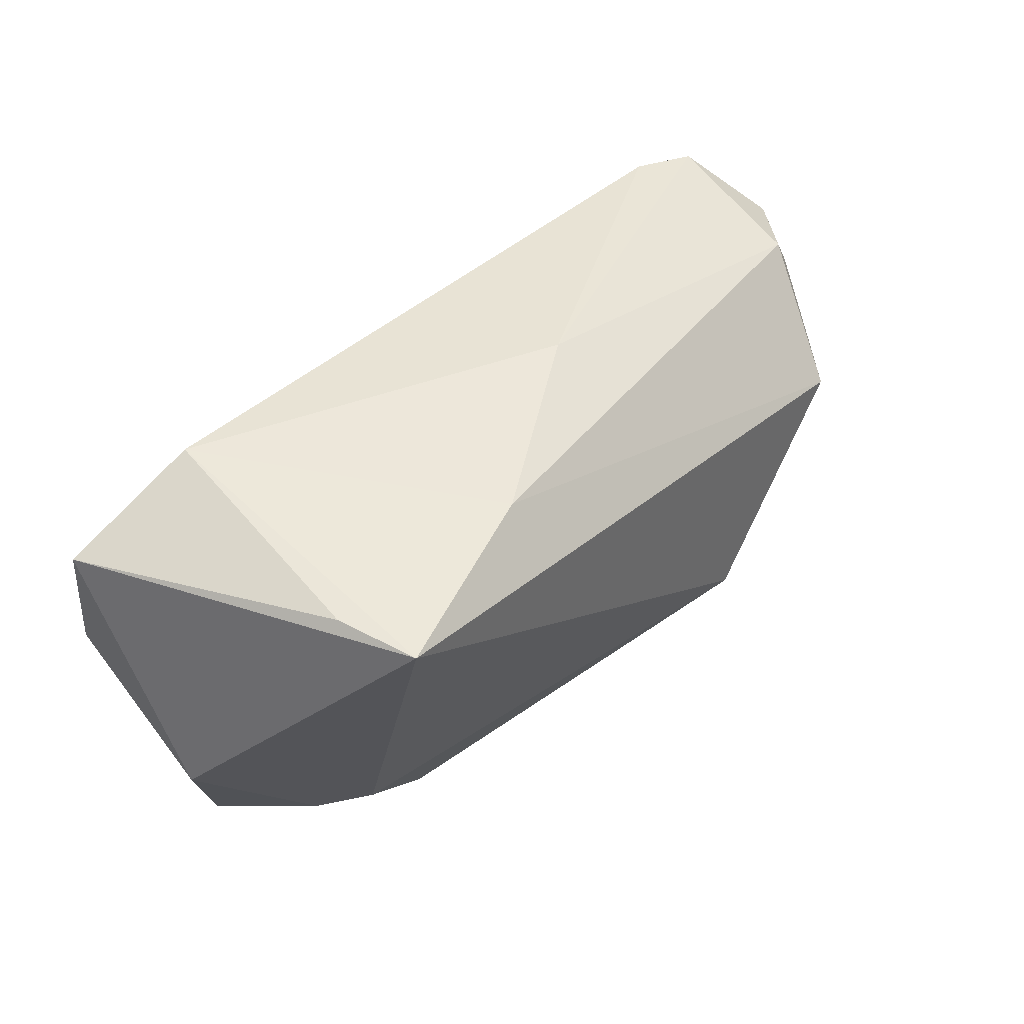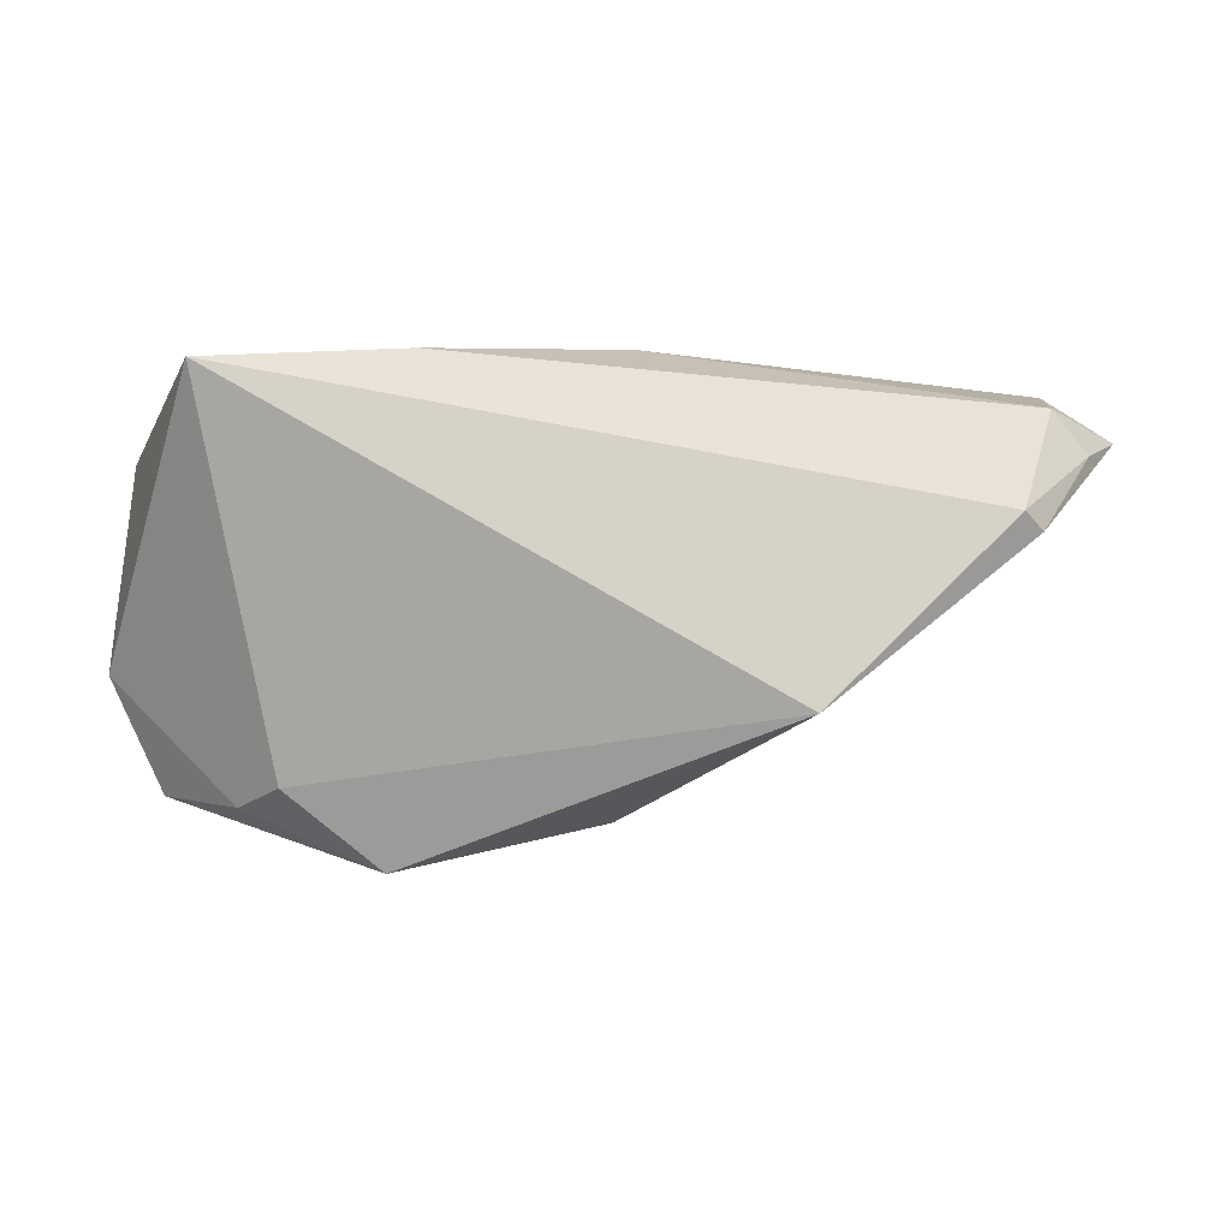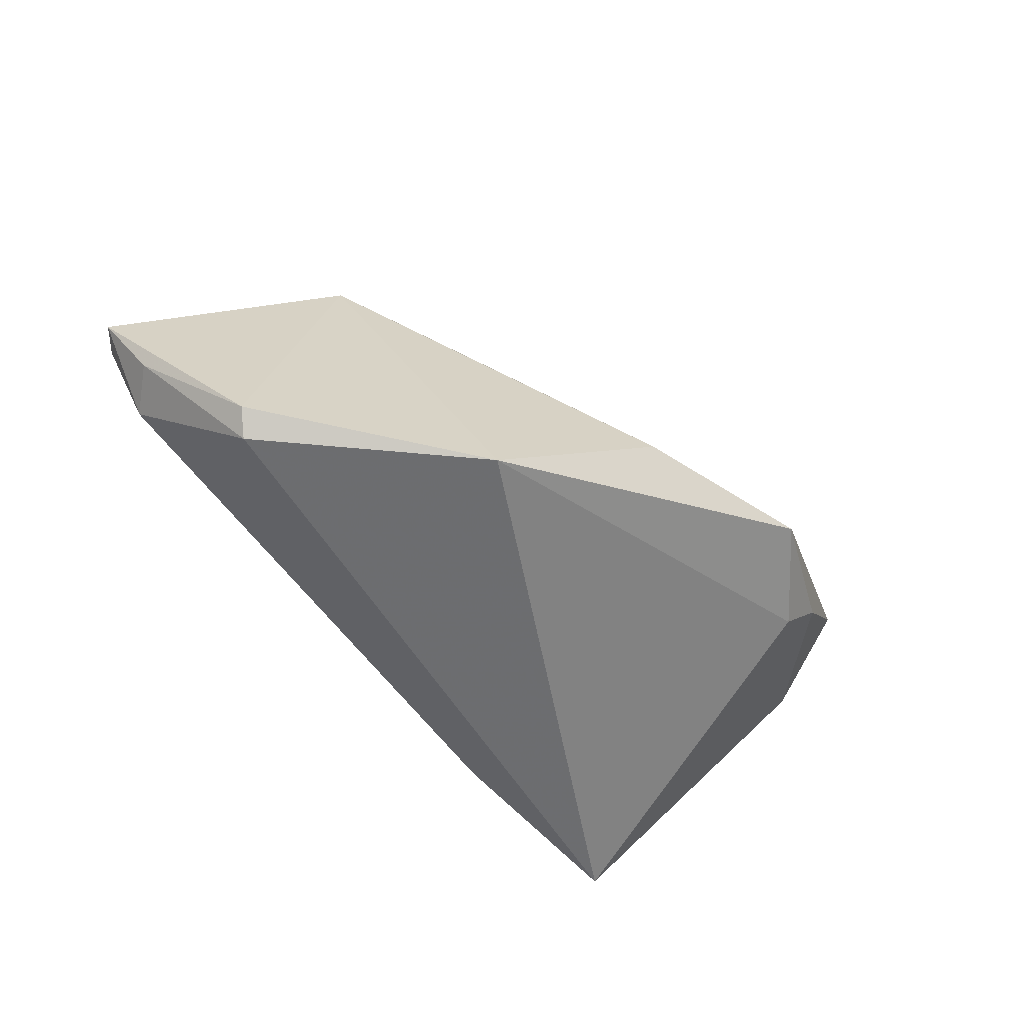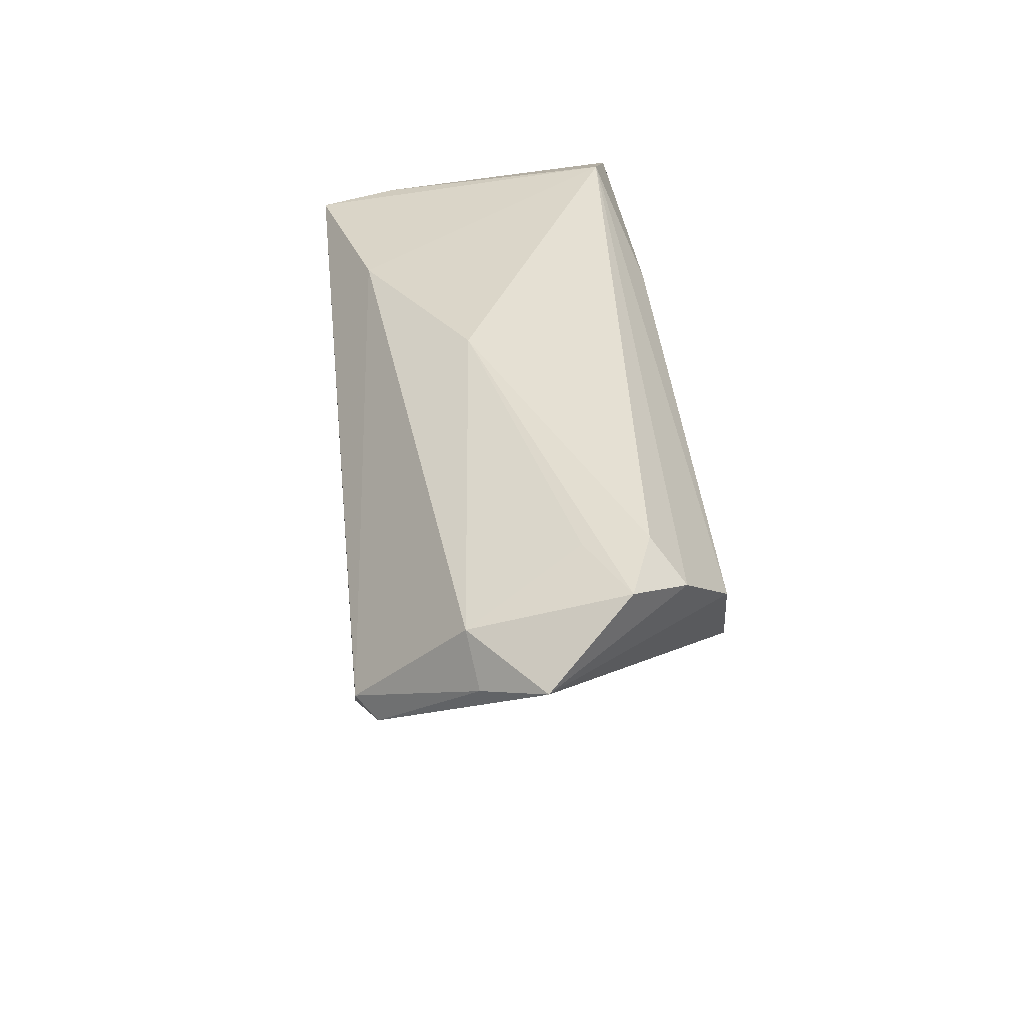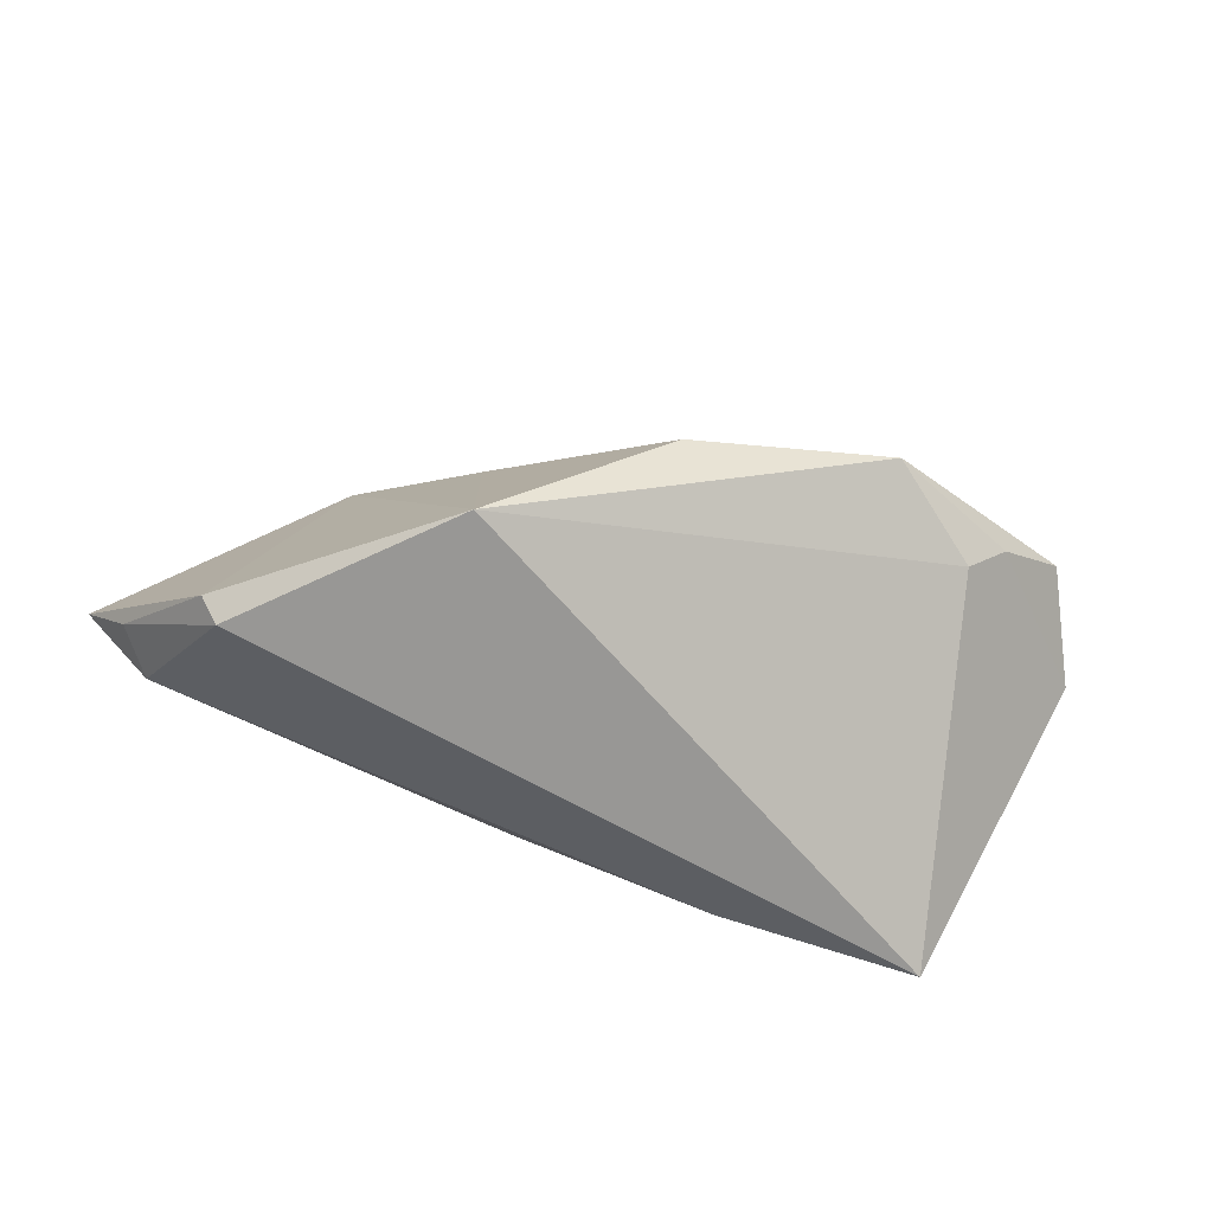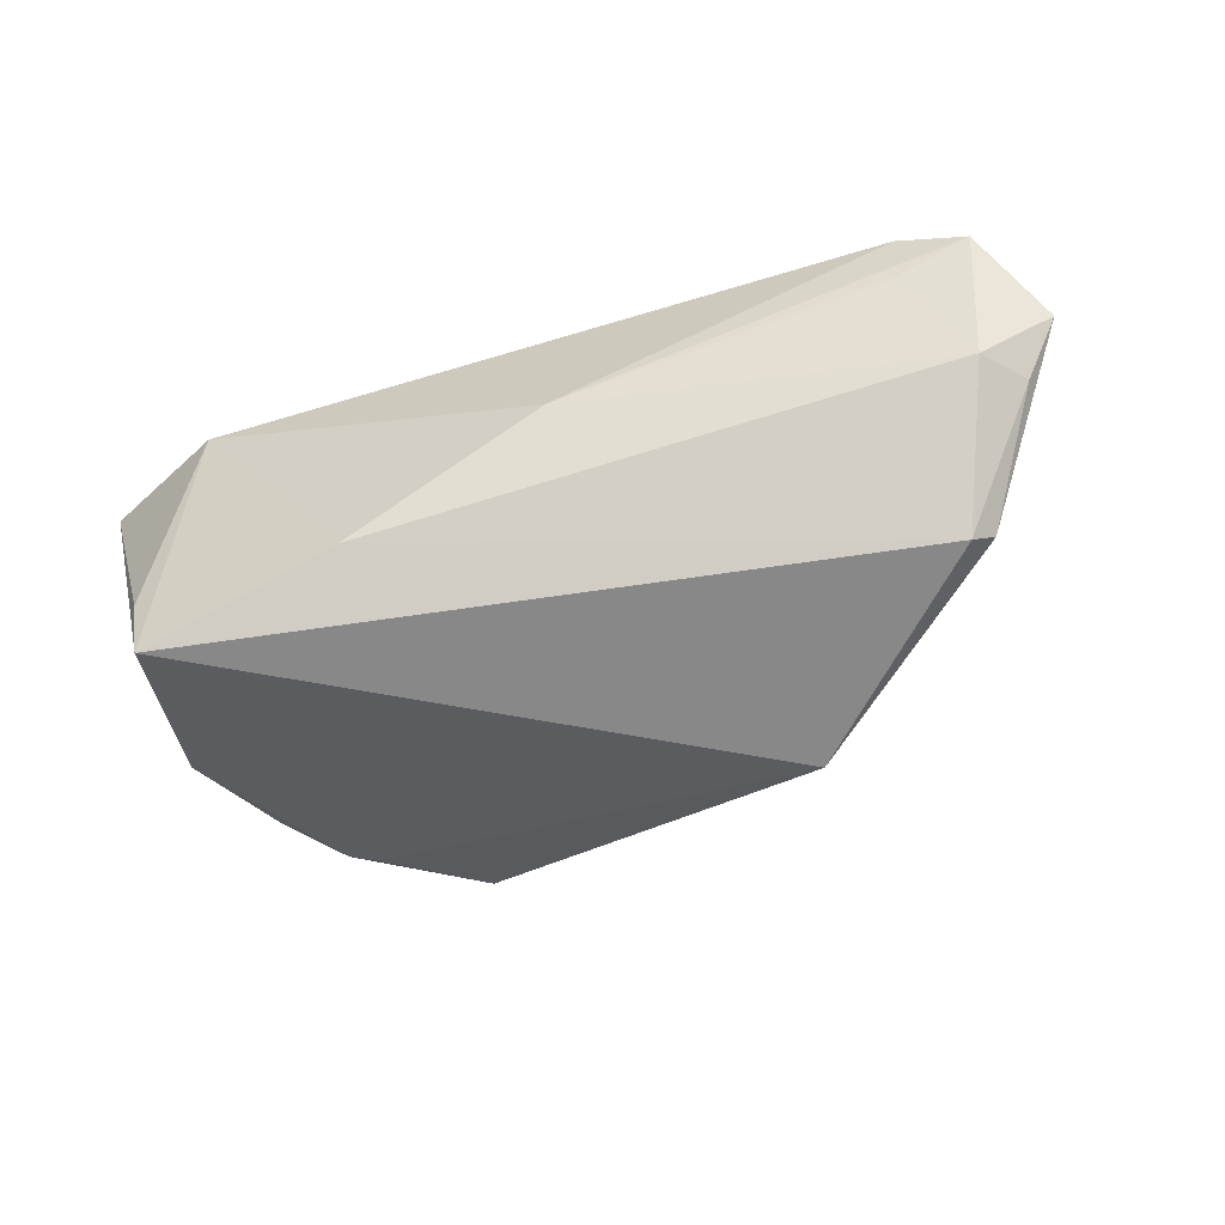
<metadata>
{"format":"obj","ext":"obj","renderer":"f3d","projection":"perspective","resolution":1024,"background":"white","views":[{"elev":41.1,"azim":127.9,"up":"+Y"},{"elev":-10.4,"azim":176.8,"up":"+Y"},{"elev":-54.1,"azim":-50.1,"up":"+Z"},{"elev":38.2,"azim":-95.8,"up":"+Y"},{"elev":-68.5,"azim":-19.3,"up":"+Z"},{"elev":-62.2,"azim":-161.6,"up":"+Z"}]}
</metadata>
<code>
v 0.01615 0.01629 0.02112
v 0.04122 0.01667 -0.02451
v -0.05696 0.01938 0.01482
v 0.04629 -0.0284 0.008353
v 0.05304 0.01532 0.02039
v -0.02835 -0.02241 -0.02451
v -0.05438 -0.001272 -0.02164
v 0.016 0.01981 -0.01879
v -0.006801 -0.03273 -0.006631
v 0.0364 -0.01456 0.02231
v 0.03625 0.02369 0.01673
v 0.03665 -0.03068 -0.0007279
v 0.04289 0.0178 -0.01406
v -0.027 -0.01566 0.009779
v -0.06292 0.01055 -0.009876
v -0.05169 0.0005807 -0.02426
v -0.0118 0.01189 0.02163
v -0.05073 0.01217 0.02116
v -0.05177 0.02221 0.003161
v 0.0512 -0.0008498 0.02347
v 0.05292 -0.01436 0.004701
v 0.03143 -0.029 -0.006523
v 0.01911 -0.03852 -0.004194
v -0.06161 0.02258 0.007724
v -0.009624 0.02369 -0.006555
v -0.05834 0.01599 -0.01106
v -0.06795 0.01403 -0.002493
v -0.04167 -0.002314 0.02347
v -0.05304 0.02369 0.01087
f 10 28 23
f 23 28 9
f 21 2 5
f 27 28 18
f 23 9 6
f 16 2 6
f 27 26 15
f 15 26 16
f 8 2 16
f 16 26 8
f 8 11 2
f 23 6 22
f 22 6 2
f 20 21 5
f 28 10 20
f 4 10 23
f 4 20 10
f 21 20 4
f 5 2 13
f 13 11 5
f 2 11 13
f 5 11 1
f 1 11 18
f 1 20 5
f 28 20 1
f 3 11 29
f 18 11 3
f 27 18 3
f 16 6 7
f 27 15 7
f 7 15 16
f 7 28 27
f 7 6 28
f 14 9 28
f 28 6 14
f 14 6 9
f 25 8 26
f 29 11 25
f 11 8 25
f 2 21 12
f 12 22 2
f 21 4 12
f 23 22 12
f 12 4 23
f 17 18 28
f 28 1 17
f 17 1 18
f 29 25 24
f 24 3 29
f 24 26 27
f 27 3 24
f 19 25 26
f 26 24 19
f 19 24 25

</code>
